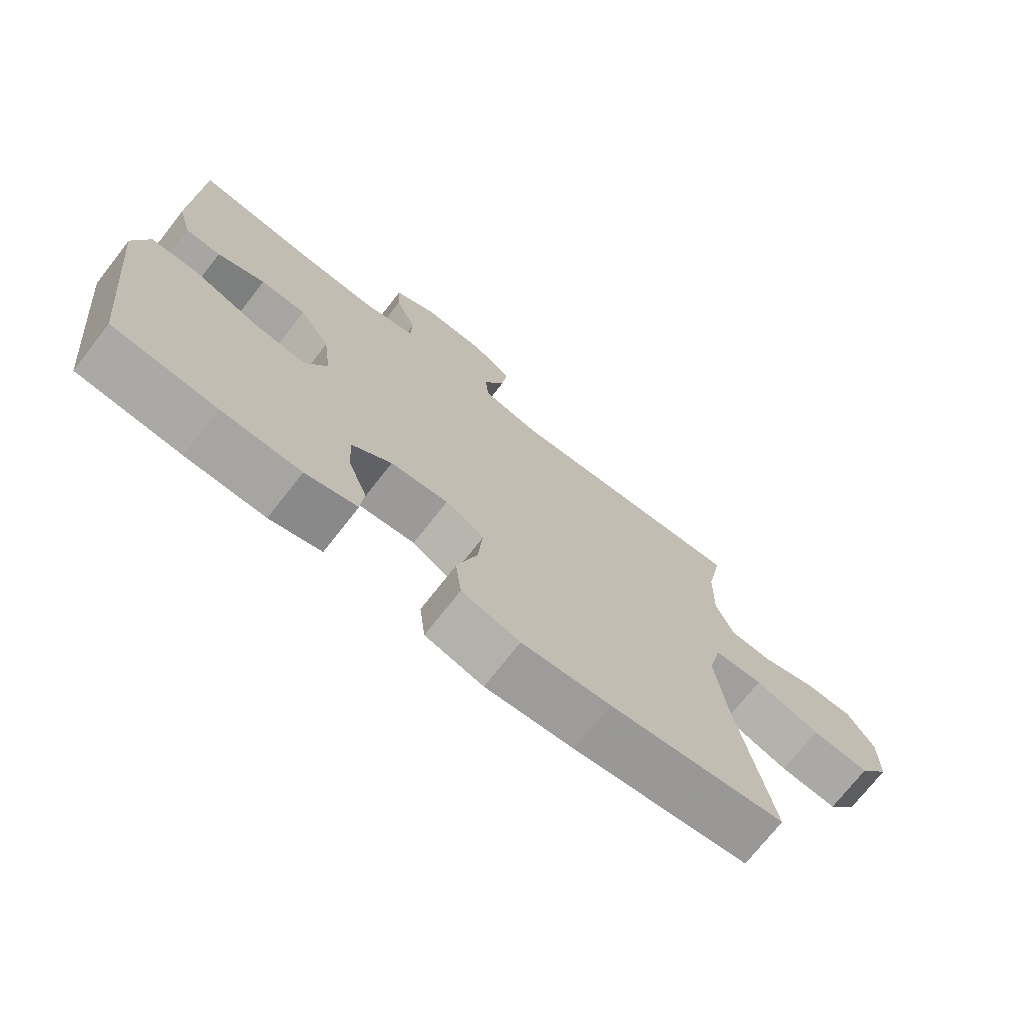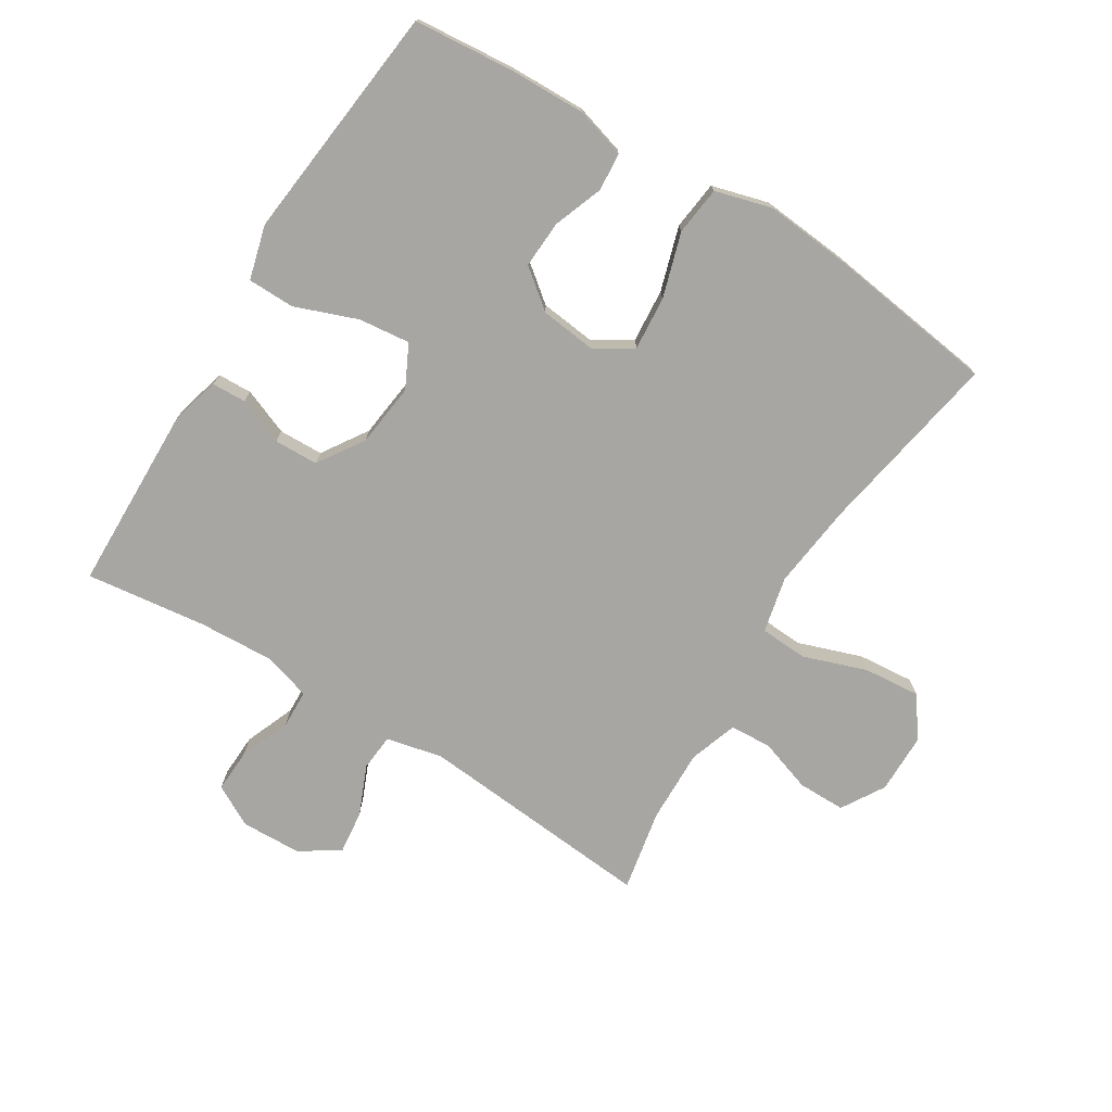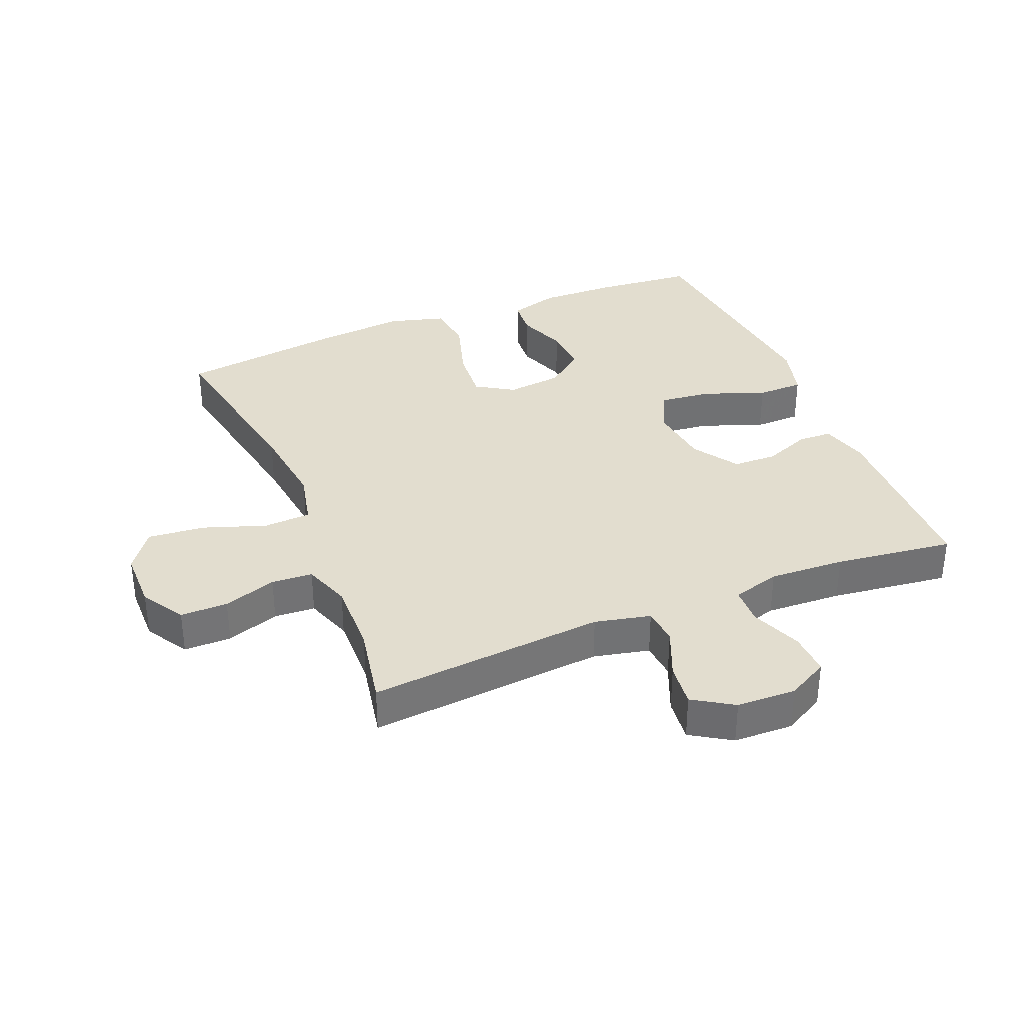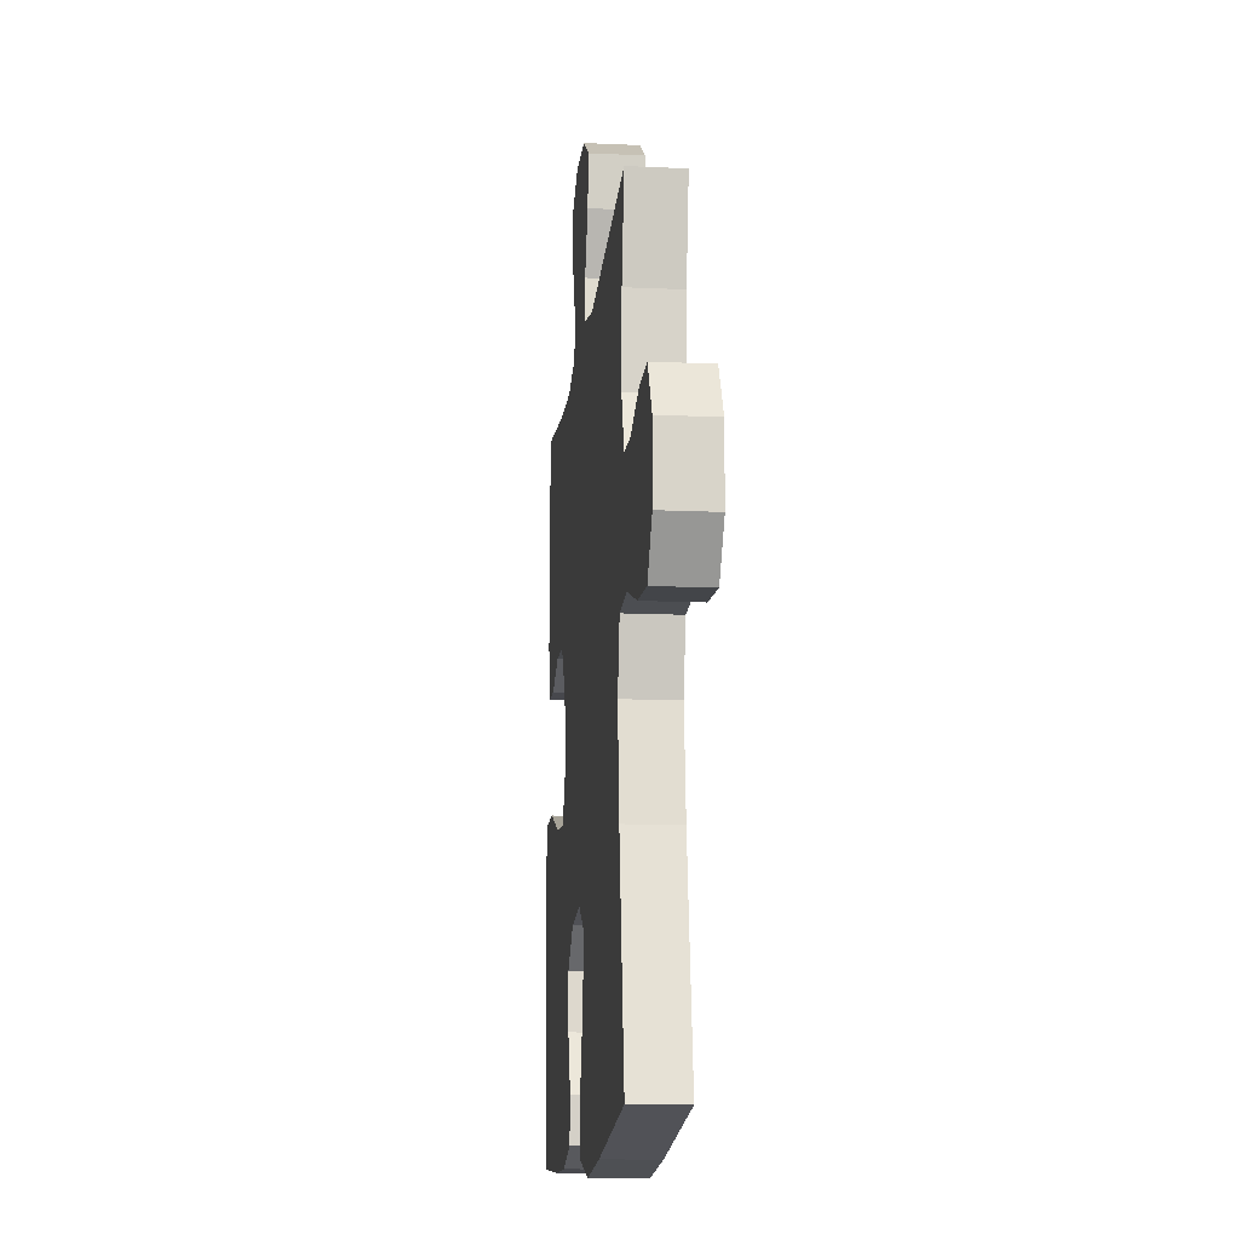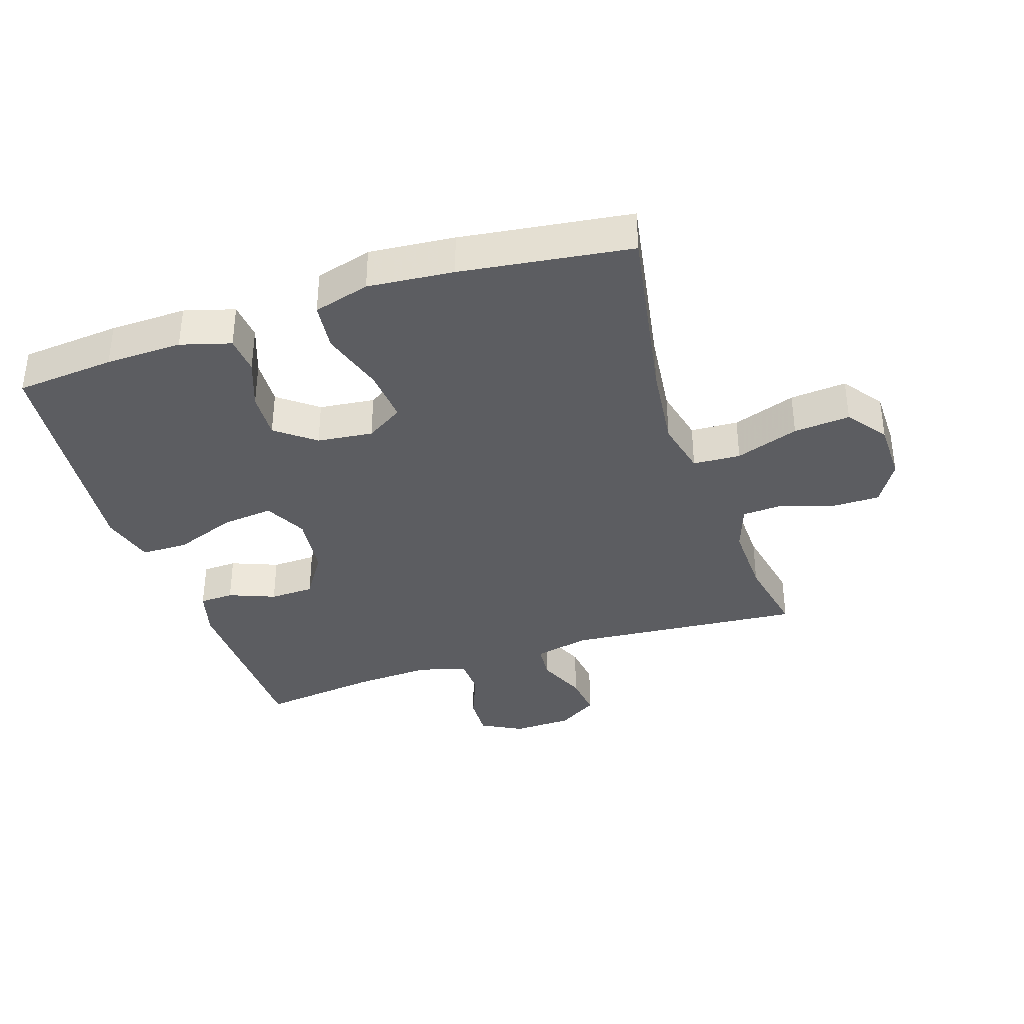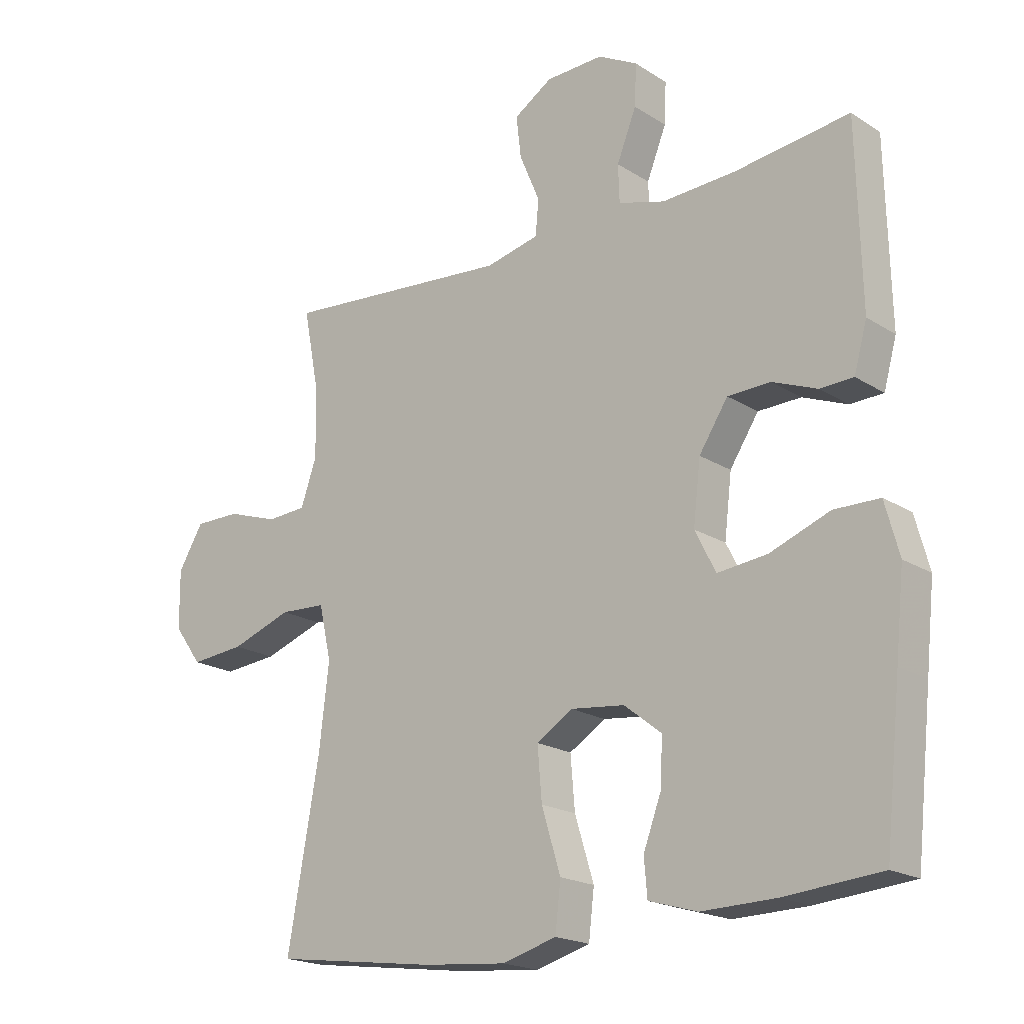
<metadata>
{"format":"obj","ext":"obj","renderer":"f3d","projection":"perspective","resolution":1024,"background":"white","views":[{"elev":-73.1,"azim":141.9,"up":"+Z"},{"elev":-74.3,"azim":148.2,"up":"+Y"},{"elev":35.0,"azim":-22.4,"up":"+Y"},{"elev":-14.0,"azim":-95.8,"up":"+Z"},{"elev":-36.6,"azim":-161.7,"up":"+Y"},{"elev":-19.3,"azim":40.3,"up":"+Z"}]}
</metadata>
<code>
v -0.5 0.07 0.5
v -0.125 0.07 0.468
v -0.037 0.07 0.488
v -0.032 0.07 0.546
v -0.065 0.07 0.624
v -0.073 0.07 0.693
v -0.01 0.07 0.733
v 0.084 0.07 0.736
v 0.149 0.07 0.701
v 0.146 0.07 0.633
v 0.114 0.07 0.553
v 0.116 0.07 0.492
v 0.192 0.07 0.47
v 0.312 0.07 0.476
v 0.5 0.07 0.5
v 0.507 0.07 0.206
v 0.486 0.07 0.13
v 0.432 0.07 0.128
v 0.359 0.07 0.157
v 0.289 0.07 0.155
v 0.242 0.07 0.083
v 0.23 0.07 -0.017
v 0.264 0.07 -0.084
v 0.345 0.07 -0.075
v 0.443 0.07 -0.038
v 0.517 0.07 -0.039
v 0.54 0.07 -0.124
v 0.526 0.07 -0.257
v 0.5 0.07 -0.5
v 0.343 0.07 -0.514
v 0.222 0.07 -0.517
v 0.143 0.07 -0.494
v 0.138 0.07 -0.434
v 0.167 0.07 -0.356
v 0.171 0.07 -0.281
v 0.11 0.07 -0.233
v 0.022 0.07 -0.223
v -0.037 0.07 -0.26
v -0.03 0.07 -0.345
v 0.001 0.07 -0.446
v -0.008 0.07 -0.523
v -0.097 0.07 -0.548
v -0.232 0.07 -0.536
v -0.5 0.07 -0.5
v -0.448 0.07 -0.208
v -0.432 0.07 -0.072
v -0.452 0.07 0.016
v -0.527 0.07 0.02
v -0.627 0.07 -0.015
v -0.716 0.07 -0.023
v -0.762 0.07 0.04
v -0.763 0.07 0.135
v -0.722 0.07 0.203
v -0.647 0.07 0.203
v -0.563 0.07 0.175
v -0.498 0.07 0.179
v -0.472 0.07 0.254
v -0.475 0.07 0.371
v -0.5 0 0.5
v -0.125 0 0.468
v -0.037 0 0.488
v -0.032 0 0.546
v -0.065 0 0.624
v -0.073 0 0.693
v -0.01 0 0.733
v 0.084 0 0.736
v 0.149 0 0.701
v 0.146 0 0.633
v 0.114 0 0.553
v 0.116 0 0.492
v 0.192 0 0.47
v 0.312 0 0.476
v 0.5 0 0.5
v 0.507 0 0.206
v 0.486 0 0.13
v 0.432 0 0.128
v 0.359 0 0.157
v 0.289 0 0.155
v 0.242 0 0.083
v 0.23 0 -0.017
v 0.264 0 -0.084
v 0.345 0 -0.075
v 0.443 0 -0.038
v 0.517 0 -0.039
v 0.54 0 -0.124
v 0.526 0 -0.257
v 0.5 0 -0.5
v 0.343 0 -0.514
v 0.222 0 -0.517
v 0.143 0 -0.494
v 0.138 0 -0.434
v 0.167 0 -0.356
v 0.171 0 -0.281
v 0.11 0 -0.233
v 0.022 0 -0.223
v -0.037 0 -0.26
v -0.03 0 -0.345
v 0.001 0 -0.446
v -0.008 0 -0.523
v -0.097 0 -0.548
v -0.232 0 -0.536
v -0.5 0 -0.5
v -0.448 0 -0.208
v -0.432 0 -0.072
v -0.452 0 0.016
v -0.527 0 0.02
v -0.627 0 -0.015
v -0.716 0 -0.023
v -0.762 0 0.04
v -0.763 0 0.135
v -0.722 0 0.203
v -0.647 0 0.203
v -0.563 0 0.175
v -0.498 0 0.179
v -0.472 0 0.254
v -0.475 0 0.371
f 53 54 55
f 52 53 55
f 51 52 55
f 50 51 55
f 49 50 55
f 48 49 55
f 47 48 55 56
f 43 44 45
f 42 43 45
f 41 42 45
f 40 41 45
f 39 40 45
f 38 39 45 46
f 37 38 46 47
f 32 33 34
f 31 32 34
f 30 31 34
f 29 30 34
f 28 29 34
f 27 28 34
f 26 27 34
f 25 26 34
f 24 25 34
f 23 24 34 35
f 22 23 35 36
f 17 18 19
f 16 17 19
f 15 16 19
f 14 15 19
f 13 14 19 20
f 12 13 20 21
f 9 10 11
f 8 9 11
f 7 8 11
f 6 7 11
f 5 6 11
f 4 5 11
f 3 4 11 12
f 47 56 57
f 37 47 57
f 36 37 57
f 22 36 57
f 21 22 57
f 12 21 57
f 3 12 57
f 2 3 57
f 2 57 58
f 1 2 58
f 113 112 111
f 113 111 110
f 113 110 109
f 113 109 108
f 113 108 107
f 113 107 106
f 114 113 106 105
f 103 102 101
f 103 101 100
f 103 100 99
f 103 99 98
f 103 98 97
f 104 103 97 96
f 105 104 96 95
f 92 91 90
f 92 90 89
f 92 89 88
f 92 88 87
f 92 87 86
f 92 86 85
f 92 85 84
f 92 84 83
f 92 83 82
f 93 92 82 81
f 94 93 81 80
f 77 76 75
f 77 75 74
f 77 74 73
f 77 73 72
f 78 77 72 71
f 79 78 71 70
f 69 68 67
f 69 67 66
f 69 66 65
f 69 65 64
f 69 64 63
f 69 63 62
f 70 69 62 61
f 115 114 105
f 115 105 95
f 115 95 94
f 115 94 80
f 115 80 79
f 115 79 70
f 115 70 61
f 115 61 60
f 116 115 60
f 116 60 59
f 1 59 60 2
f 2 60 61 3
f 3 61 62 4
f 4 62 63 5
f 5 63 64 6
f 6 64 65 7
f 7 65 66 8
f 8 66 67 9
f 9 67 68 10
f 10 68 69 11
f 11 69 70 12
f 12 70 71 13
f 13 71 72 14
f 14 72 73 15
f 15 73 74 16
f 16 74 75 17
f 17 75 76 18
f 18 76 77 19
f 19 77 78 20
f 20 78 79 21
f 21 79 80 22
f 22 80 81 23
f 23 81 82 24
f 24 82 83 25
f 25 83 84 26
f 26 84 85 27
f 27 85 86 28
f 28 86 87 29
f 29 87 88 30
f 30 88 89 31
f 31 89 90 32
f 32 90 91 33
f 33 91 92 34
f 34 92 93 35
f 35 93 94 36
f 36 94 95 37
f 37 95 96 38
f 38 96 97 39
f 39 97 98 40
f 40 98 99 41
f 41 99 100 42
f 42 100 101 43
f 43 101 102 44
f 44 102 103 45
f 45 103 104 46
f 46 104 105 47
f 47 105 106 48
f 48 106 107 49
f 49 107 108 50
f 50 108 109 51
f 51 109 110 52
f 52 110 111 53
f 53 111 112 54
f 54 112 113 55
f 55 113 114 56
f 56 114 115 57
f 57 115 116 58
f 58 116 59 1

</code>
